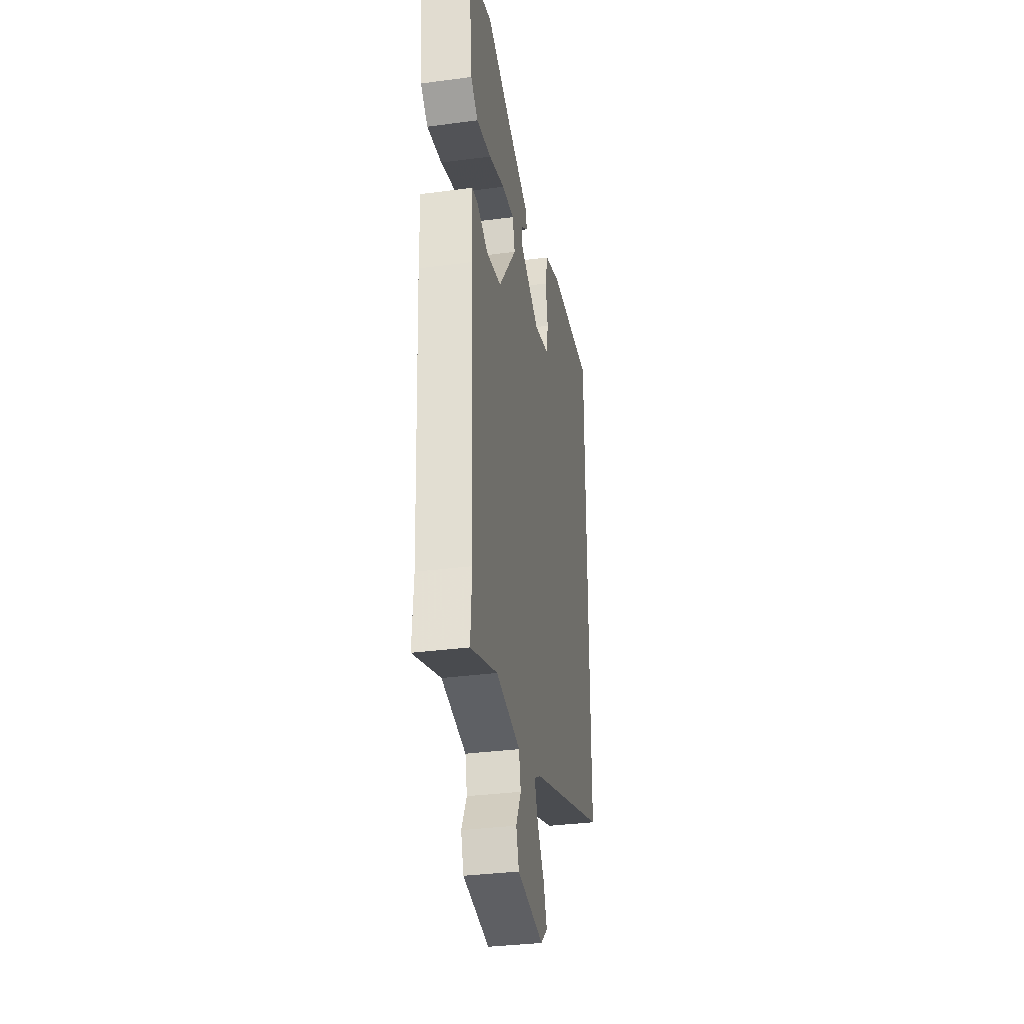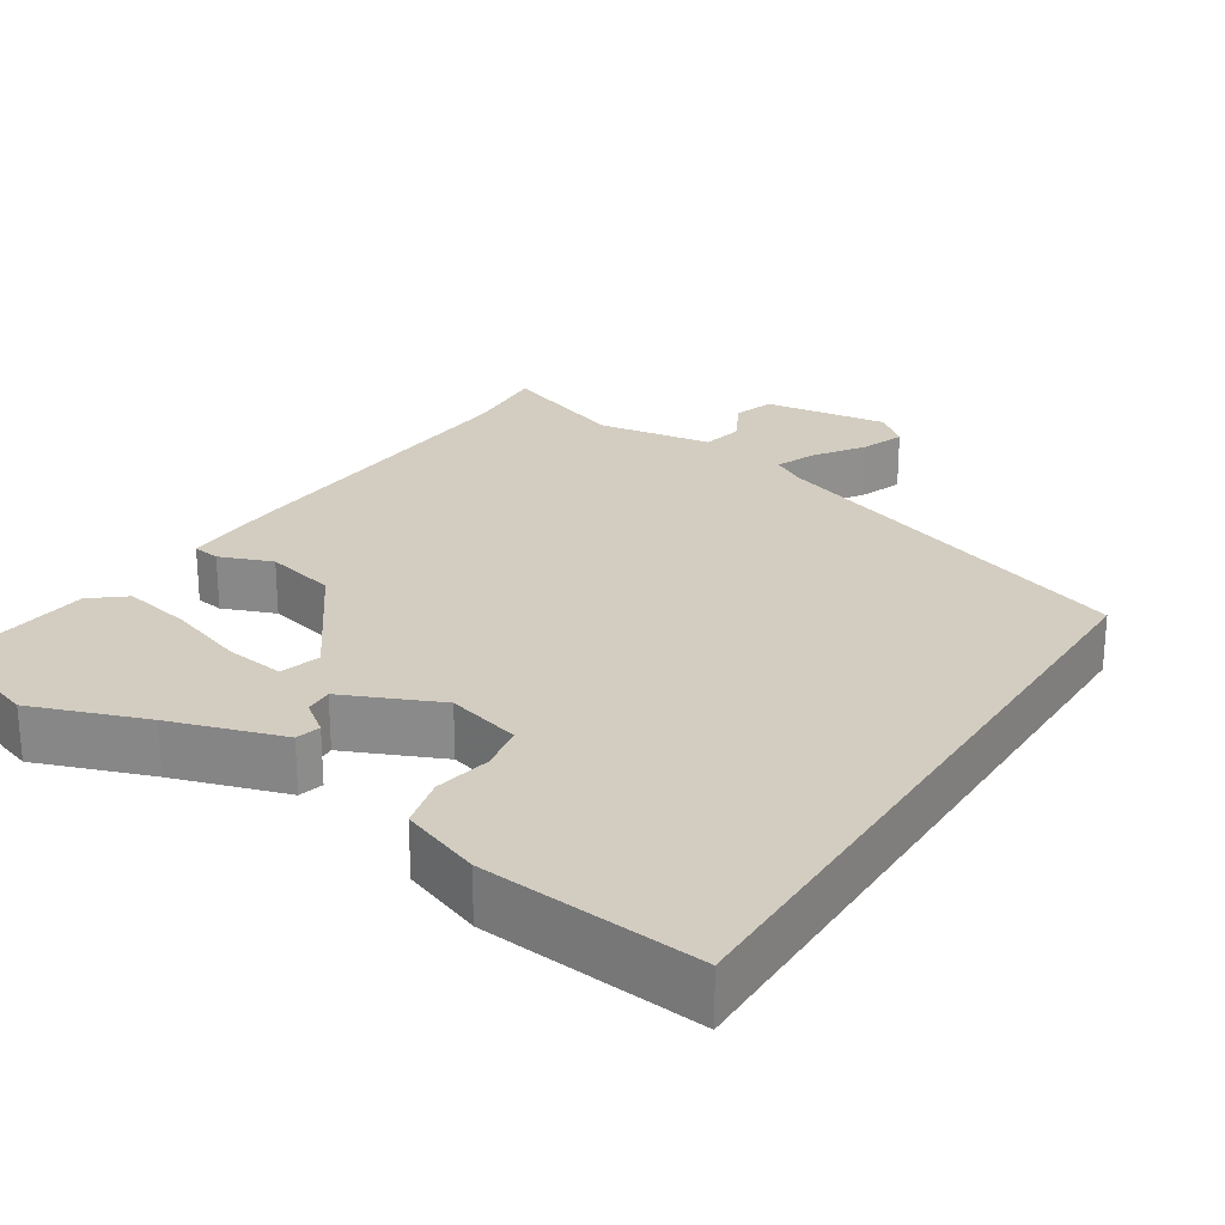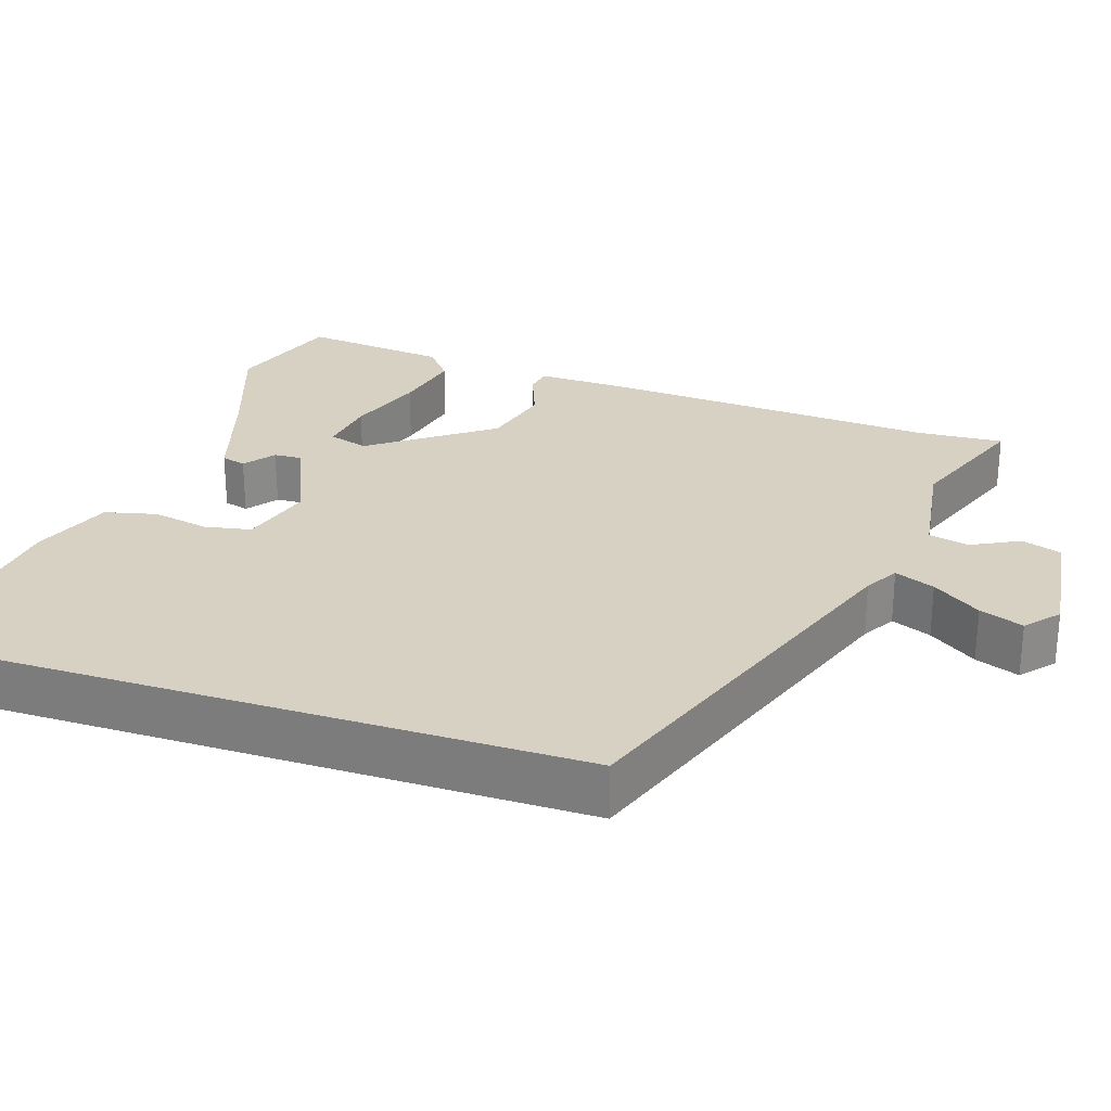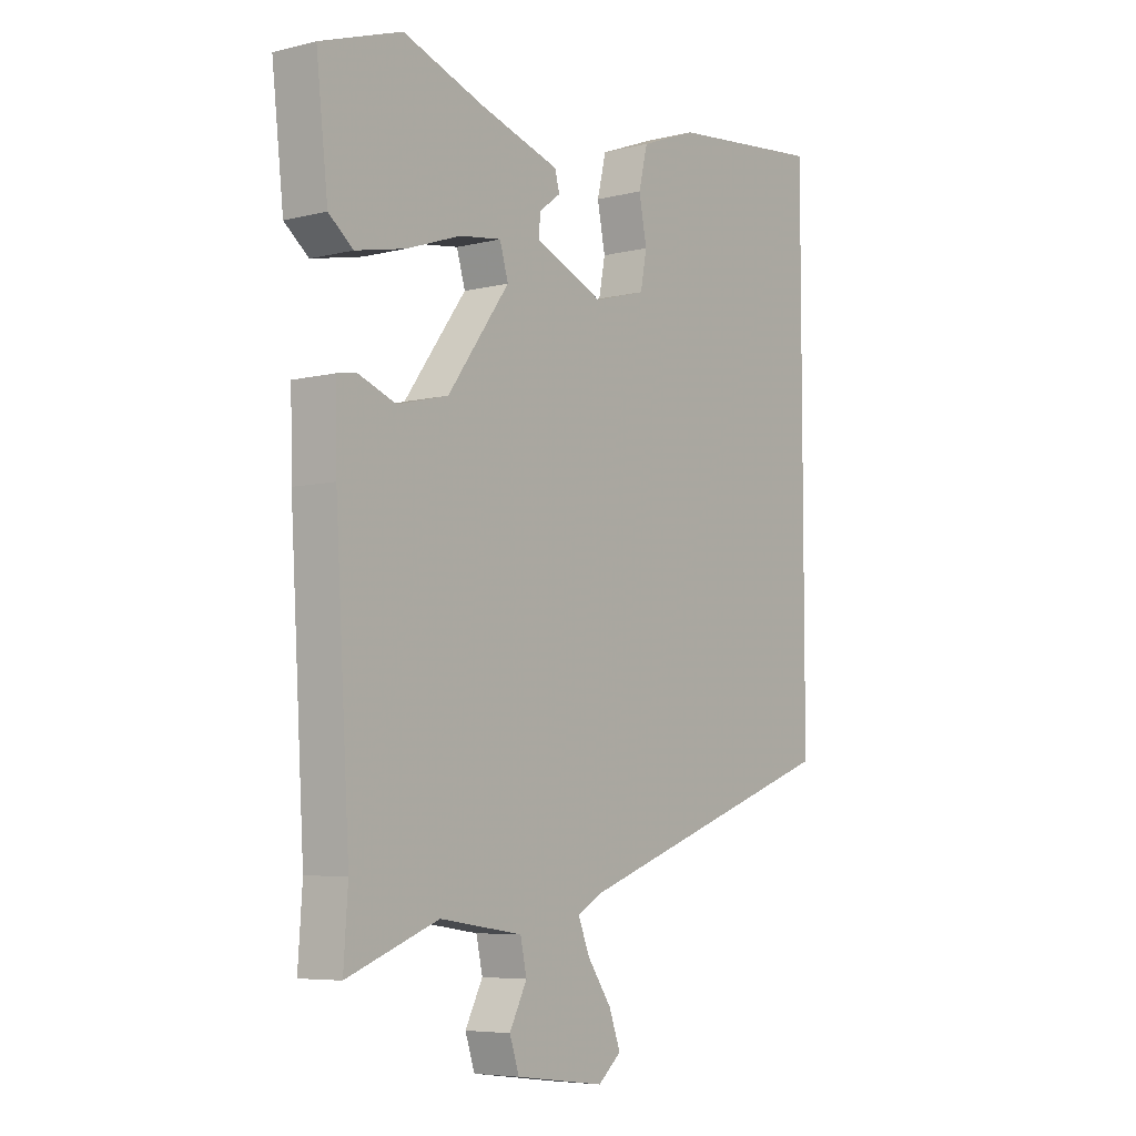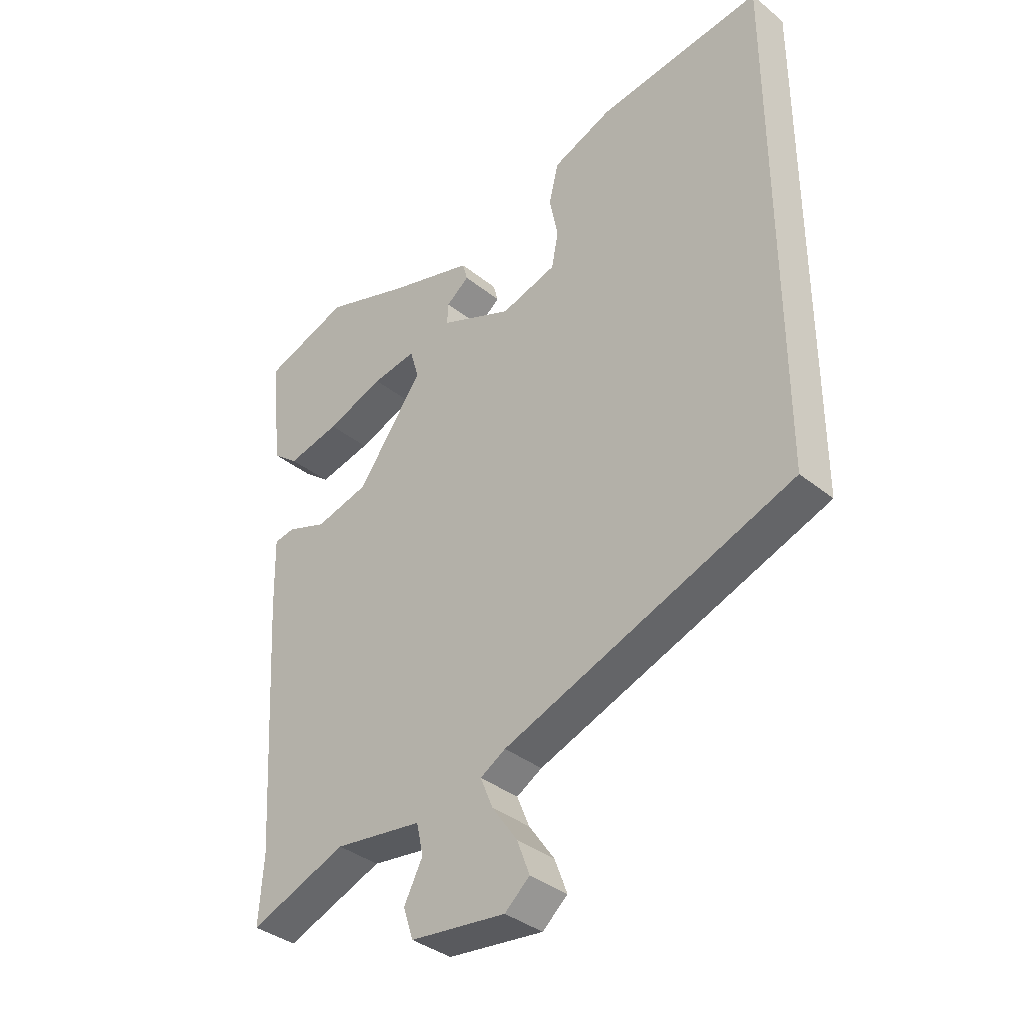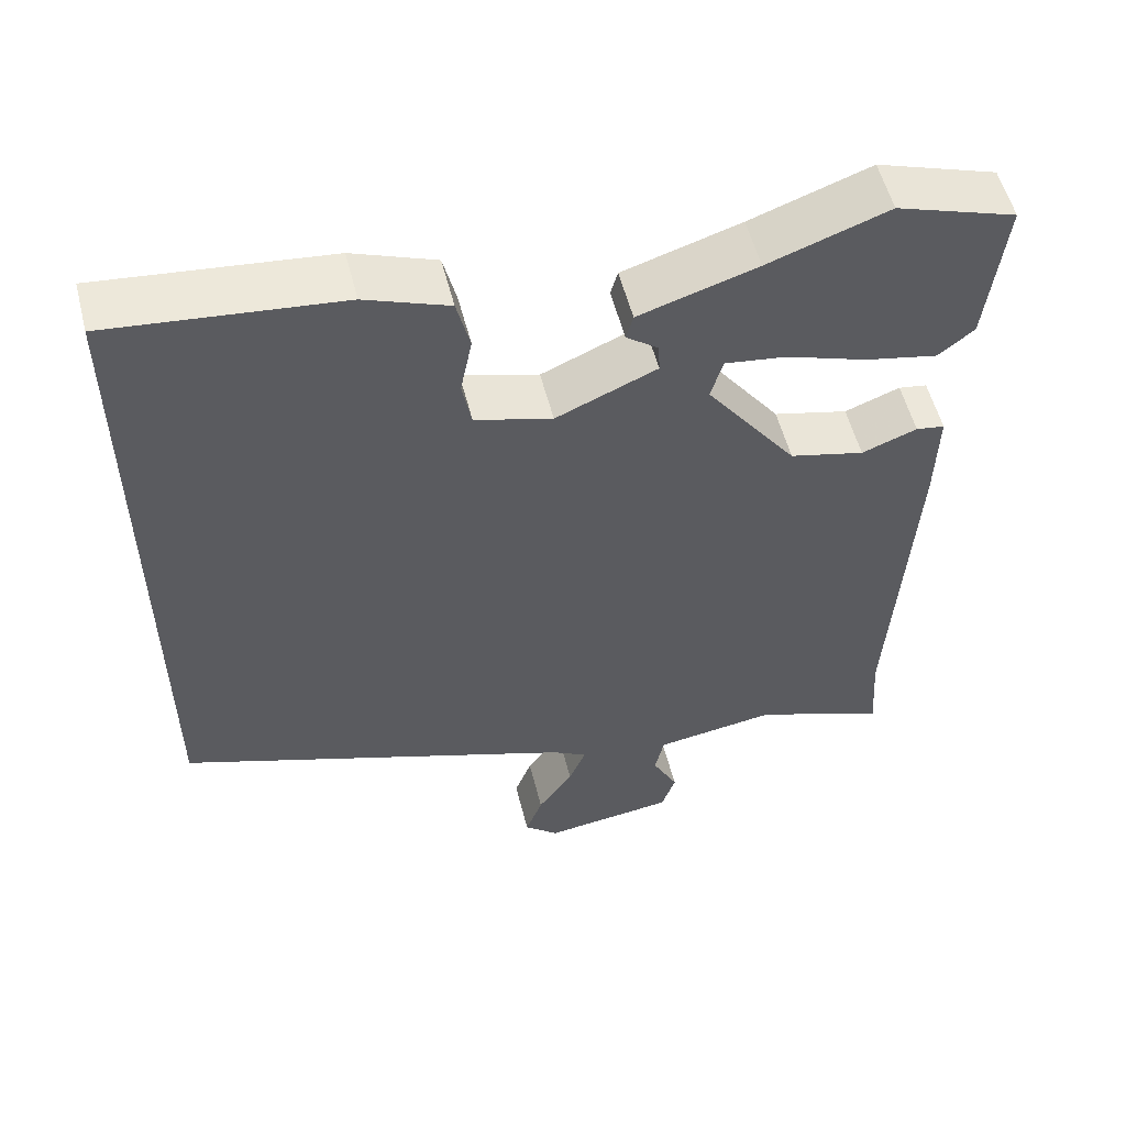
<metadata>
{"format":"obj","ext":"obj","renderer":"f3d","projection":"perspective","resolution":1024,"background":"white","views":[{"elev":-34.4,"azim":-79.9,"up":"+Z"},{"elev":24.8,"azim":32.4,"up":"+Y"},{"elev":27.1,"azim":108.2,"up":"+Y"},{"elev":-6.2,"azim":-53.3,"up":"+Z"},{"elev":-37.0,"azim":44.1,"up":"+Z"},{"elev":55.0,"azim":165.8,"up":"+Z"}]}
</metadata>
<code>
v -0.568 0.07 0.477
v -0.414 0.07 0.529
v -0.26 0.07 0.474
v -0.109 0.07 0.427
v -0.1 0.07 0.394
v -0.141 0.07 0.363
v -0.143 0.07 0.325
v -0.014 0.07 0.269
v 0.085 0.07 0.297
v 0.097 0.07 0.36
v 0.082 0.07 0.436
v 0.099 0.07 0.506
v 0.206 0.07 0.547
v 0.5 0.07 0.578
v 0.5 0.07 -0.327
v -0.013 0.07 -0.511
v -0.058 0.07 -0.537
v -0.036 0.07 -0.591
v 0.009 0.07 -0.656
v 0.031 0.07 -0.715
v -0.013 0.07 -0.753
v -0.182 0.07 -0.731
v -0.2 0.07 -0.677
v -0.167 0.07 -0.613
v -0.179 0.07 -0.558
v -0.335 0.07 -0.535
v -0.507 0.07 -0.6
v -0.499 0.07 -0.483
v -0.526 0.07 -0.033
v -0.529 0.07 0.093
v -0.492 0.07 0.099
v -0.421 0.07 0.072
v -0.325 0.07 0.096
v -0.208 0.07 0.256
v -0.224 0.07 0.31
v -0.303 0.07 0.299
v -0.406 0.07 0.263
v -0.5 0.07 0.243
v -0.546 0.07 0.28
v -0.568 0 0.477
v -0.414 0 0.529
v -0.26 0 0.474
v -0.109 0 0.427
v -0.1 0 0.394
v -0.141 0 0.363
v -0.143 0 0.325
v -0.014 0 0.269
v 0.085 0 0.297
v 0.097 0 0.36
v 0.082 0 0.436
v 0.099 0 0.506
v 0.206 0 0.547
v 0.5 0 0.578
v 0.5 0 -0.327
v -0.013 0 -0.511
v -0.058 0 -0.537
v -0.036 0 -0.591
v 0.009 0 -0.656
v 0.031 0 -0.715
v -0.013 0 -0.753
v -0.182 0 -0.731
v -0.2 0 -0.677
v -0.167 0 -0.613
v -0.179 0 -0.558
v -0.335 0 -0.535
v -0.507 0 -0.6
v -0.499 0 -0.483
v -0.526 0 -0.033
v -0.529 0 0.093
v -0.492 0 0.099
v -0.421 0 0.072
v -0.325 0 0.096
v -0.208 0 0.256
v -0.224 0 0.31
v -0.303 0 0.299
v -0.406 0 0.263
v -0.5 0 0.243
v -0.546 0 0.28
f 36 37 38 39
f 35 36 39 1
f 29 30 31 32
f 28 29 32 33
f 26 27 28 33
f 25 26 33 34
f 21 22 23 24
f 18 19 20 21
f 17 18 21 24
f 13 14 15 16
f 13 16 17
f 10 11 12 13
f 9 10 13 17
f 8 9 17 24
f 3 4 5 6
f 3 6 7
f 35 1 2 3
f 34 35 3 7
f 24 25 34
f 7 8 24 34
f 78 77 76 75
f 40 78 75 74
f 71 70 69 68
f 72 71 68 67
f 72 67 66 65
f 73 72 65 64
f 63 62 61 60
f 60 59 58 57
f 63 60 57 56
f 55 54 53 52
f 56 55 52
f 52 51 50 49
f 56 52 49 48
f 63 56 48 47
f 45 44 43 42
f 46 45 42
f 42 41 40 74
f 46 42 74 73
f 73 64 63
f 73 63 47 46
f 1 40 41 2
f 2 41 42 3
f 3 42 43 4
f 4 43 44 5
f 5 44 45 6
f 6 45 46 7
f 7 46 47 8
f 8 47 48 9
f 9 48 49 10
f 10 49 50 11
f 11 50 51 12
f 12 51 52 13
f 13 52 53 14
f 14 53 54 15
f 15 54 55 16
f 16 55 56 17
f 17 56 57 18
f 18 57 58 19
f 19 58 59 20
f 20 59 60 21
f 21 60 61 22
f 22 61 62 23
f 23 62 63 24
f 24 63 64 25
f 25 64 65 26
f 26 65 66 27
f 27 66 67 28
f 28 67 68 29
f 29 68 69 30
f 30 69 70 31
f 31 70 71 32
f 32 71 72 33
f 33 72 73 34
f 34 73 74 35
f 35 74 75 36
f 36 75 76 37
f 37 76 77 38
f 38 77 78 39
f 39 78 40 1

</code>
